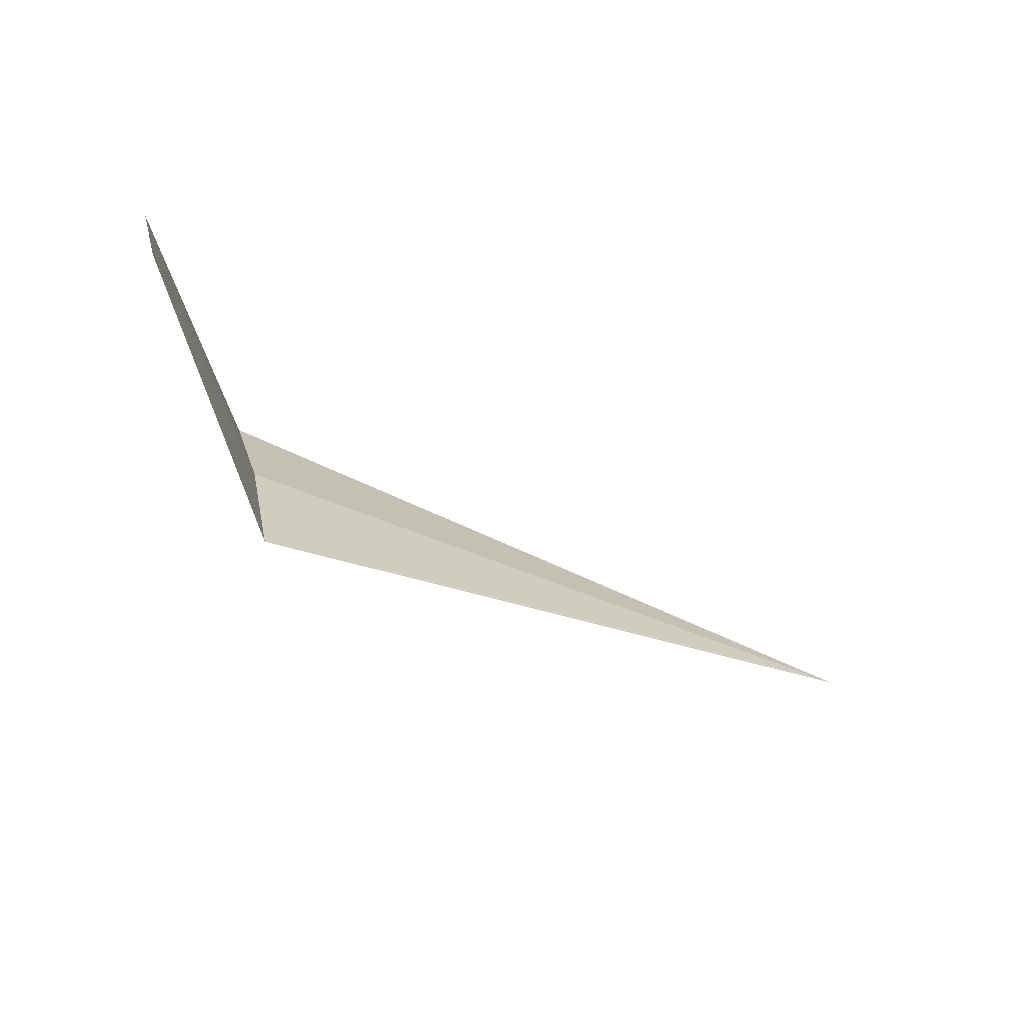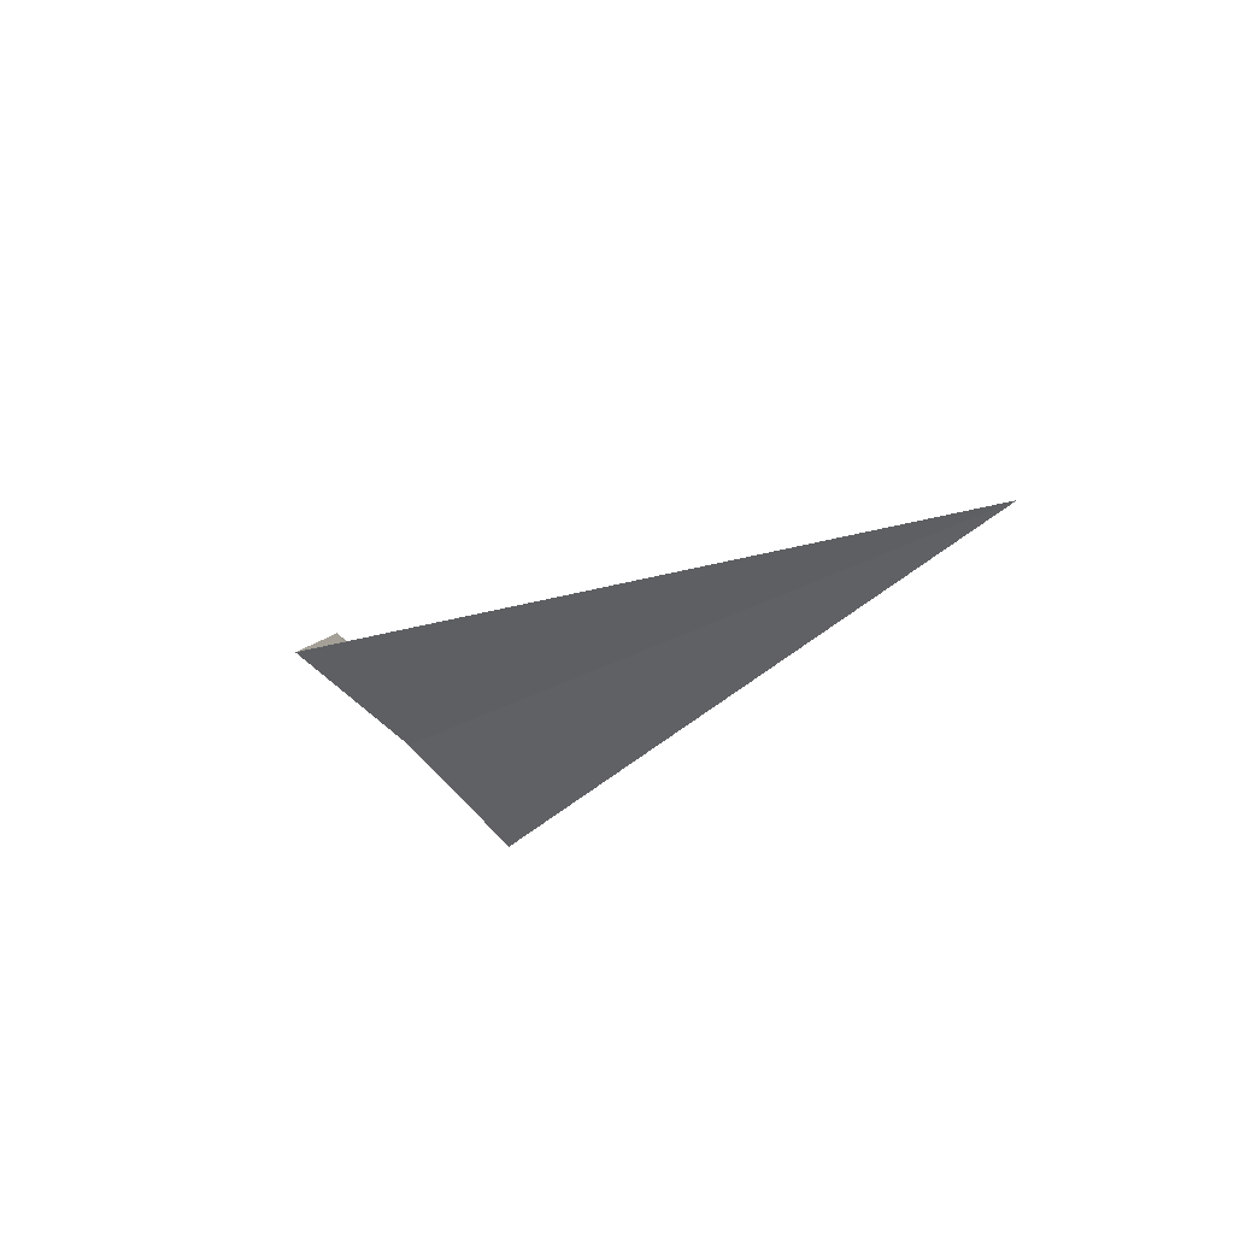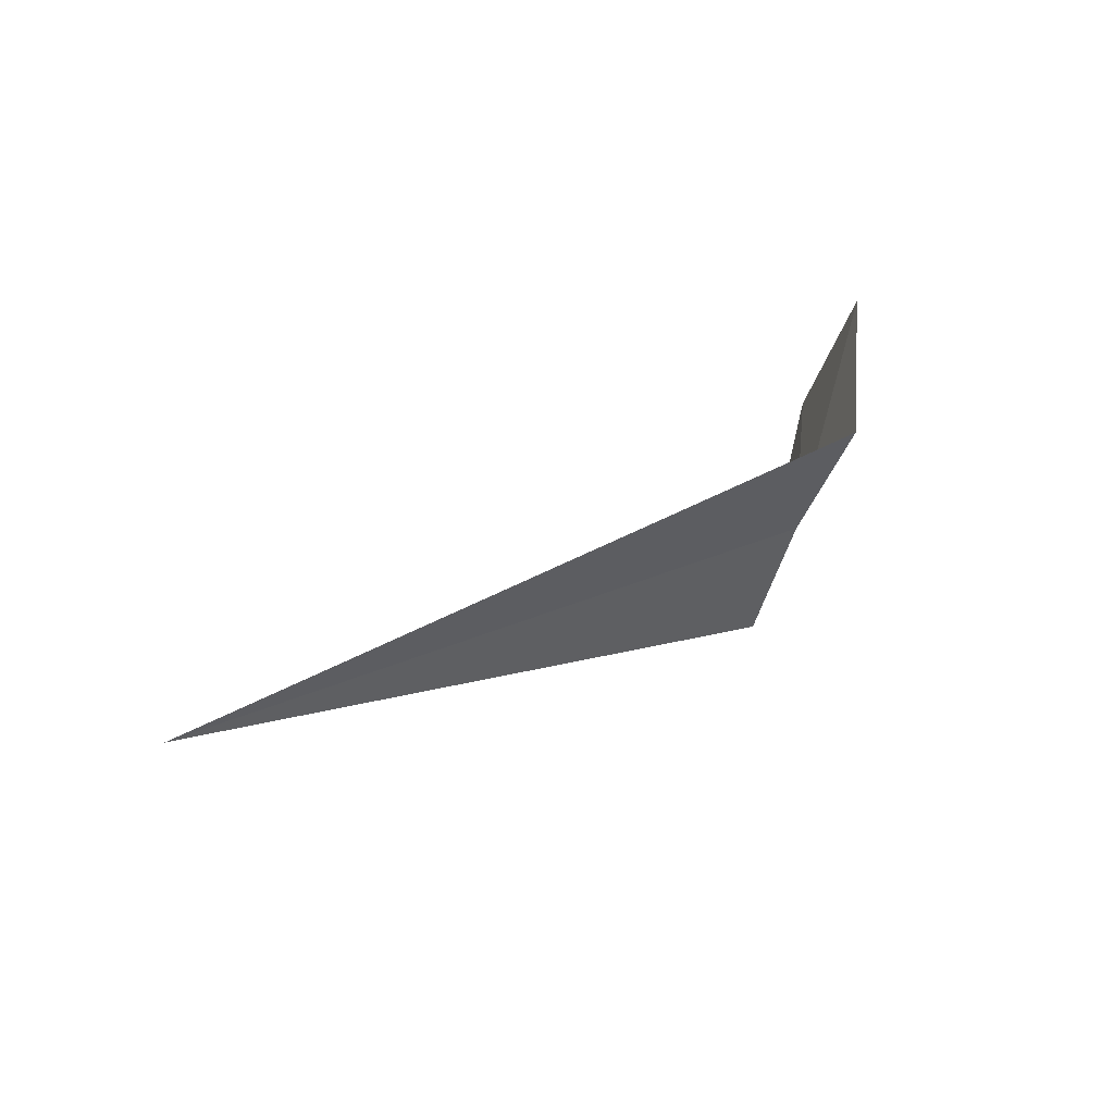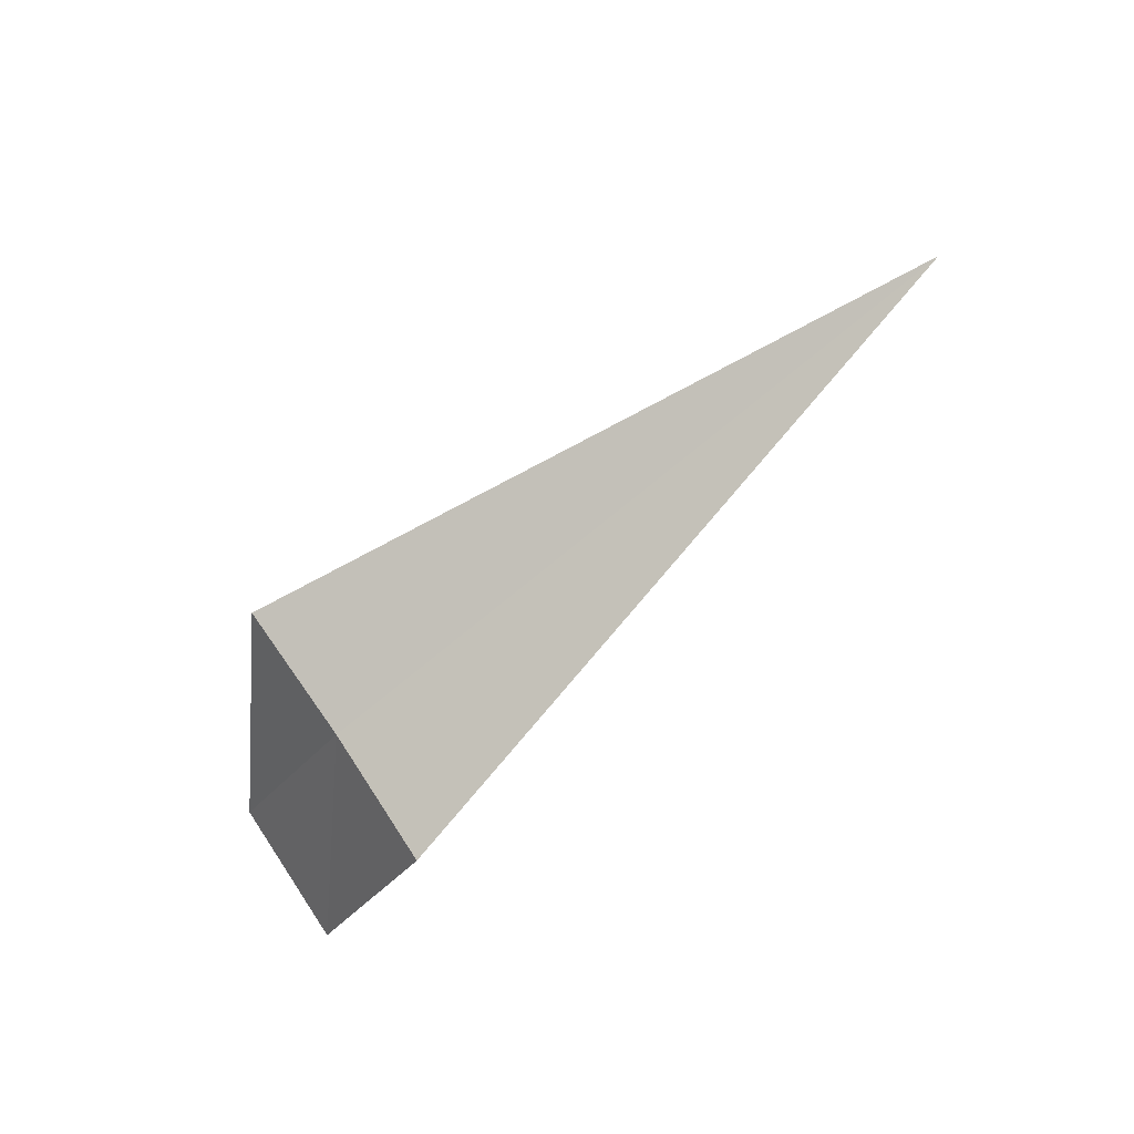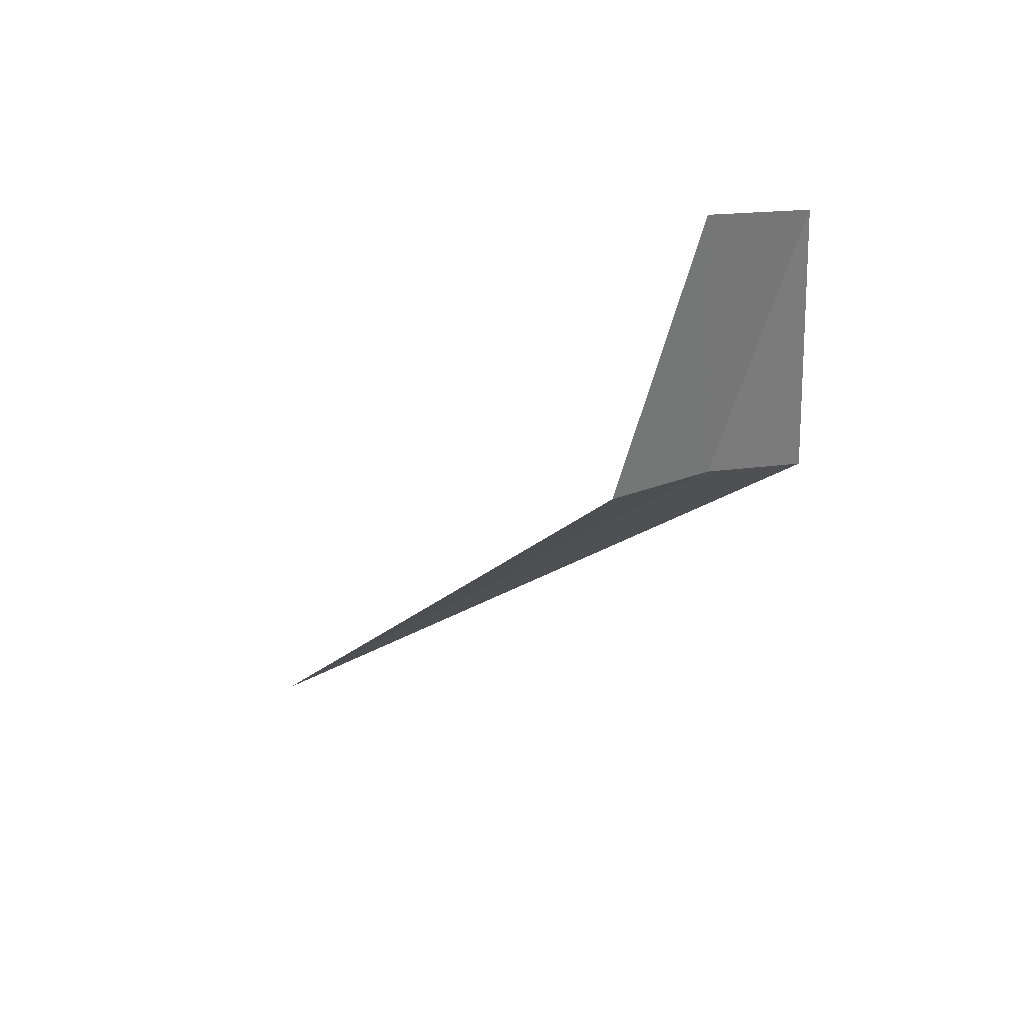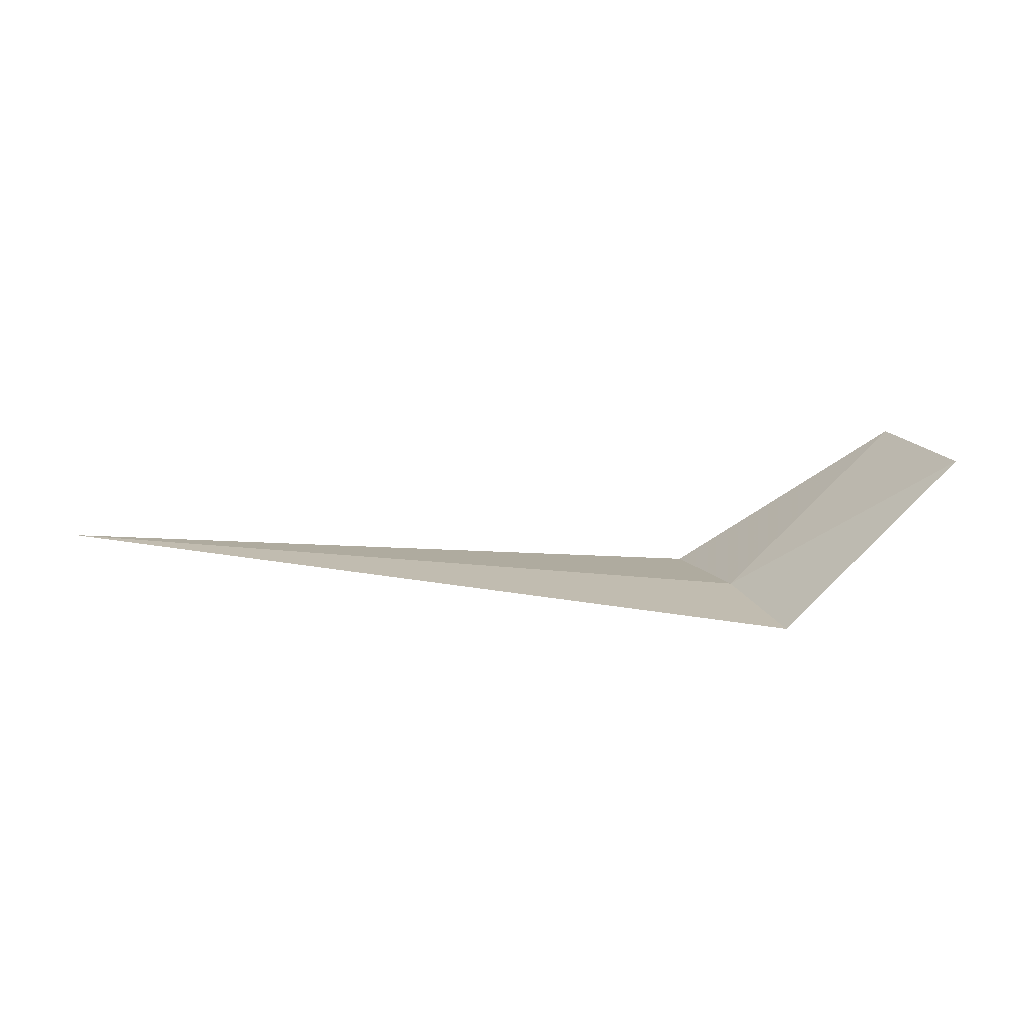
<metadata>
{"format":"obj","ext":"obj","renderer":"f3d","projection":"perspective","resolution":1024,"background":"white","views":[{"elev":-42.5,"azim":-29.0,"up":"+Y"},{"elev":-23.4,"azim":46.8,"up":"+Z"},{"elev":24.7,"azim":142.5,"up":"+Y"},{"elev":-76.6,"azim":39.2,"up":"+Z"},{"elev":-27.6,"azim":-130.0,"up":"+Z"},{"elev":-14.2,"azim":161.0,"up":"+Z"}]}
</metadata>
<code>
v -2.028 -8.565 26.19
v -2.028 -7.872 25.79
v -3.028 -7.59 26.79
v -3.028 -8.347 27.19
v -2.028 -9.302 26.5
v 1.867 -8.565 26.19
f 1 3 2
f 1 5 4
f 1 4 3
f 1 2 6
f 1 6 5

</code>
